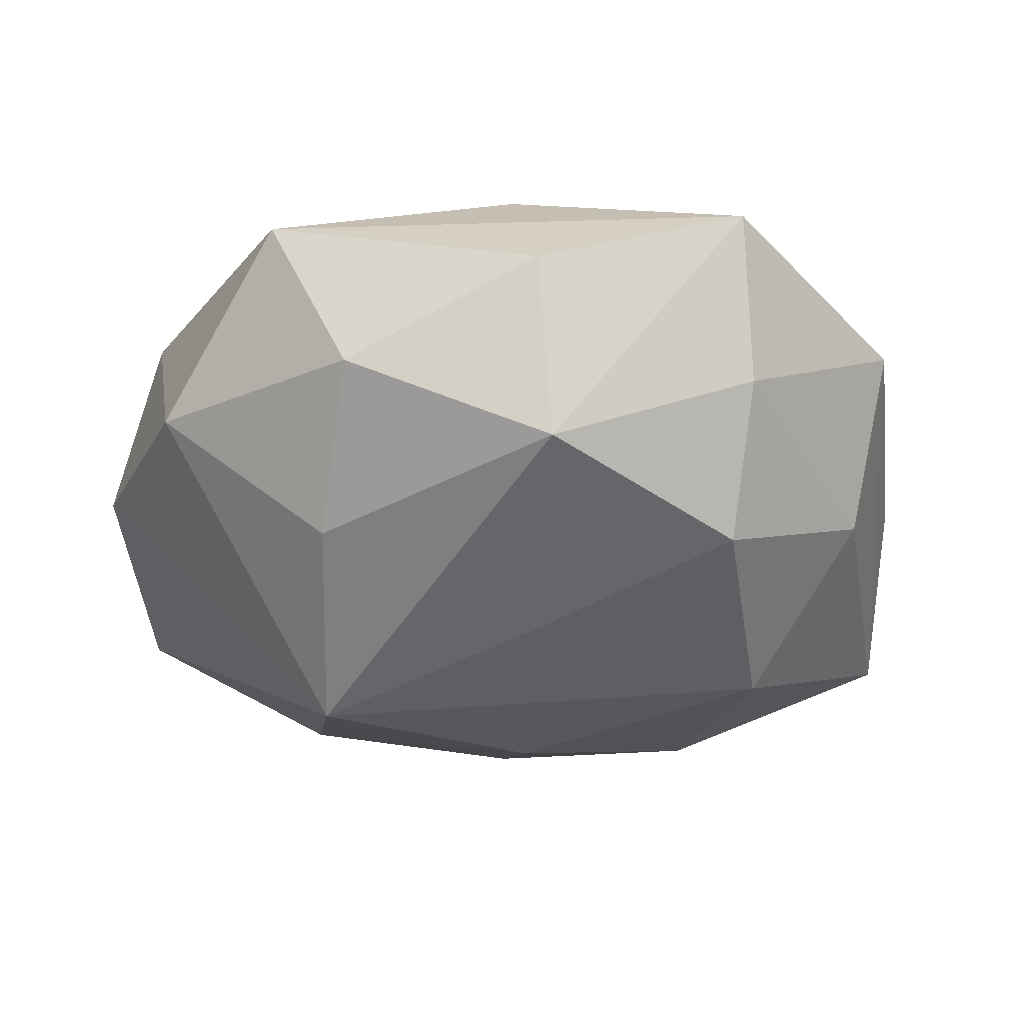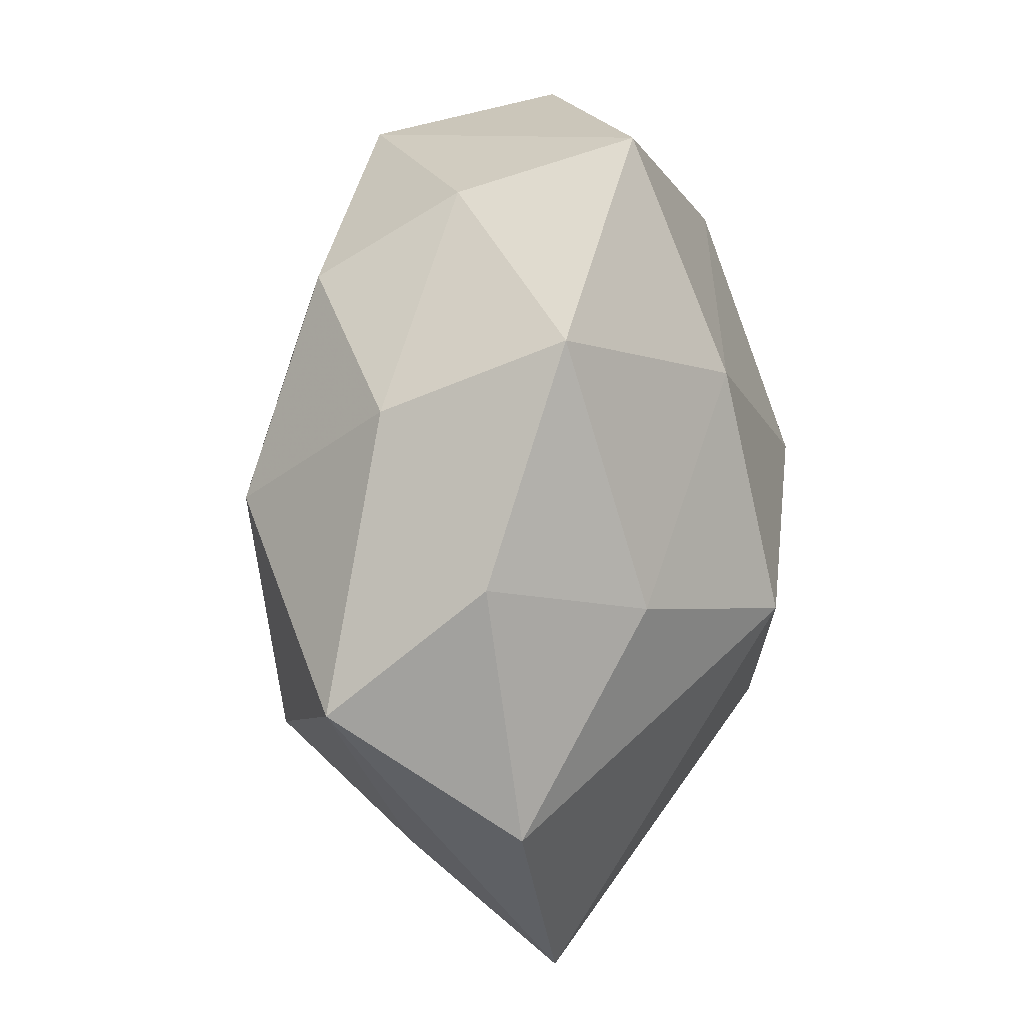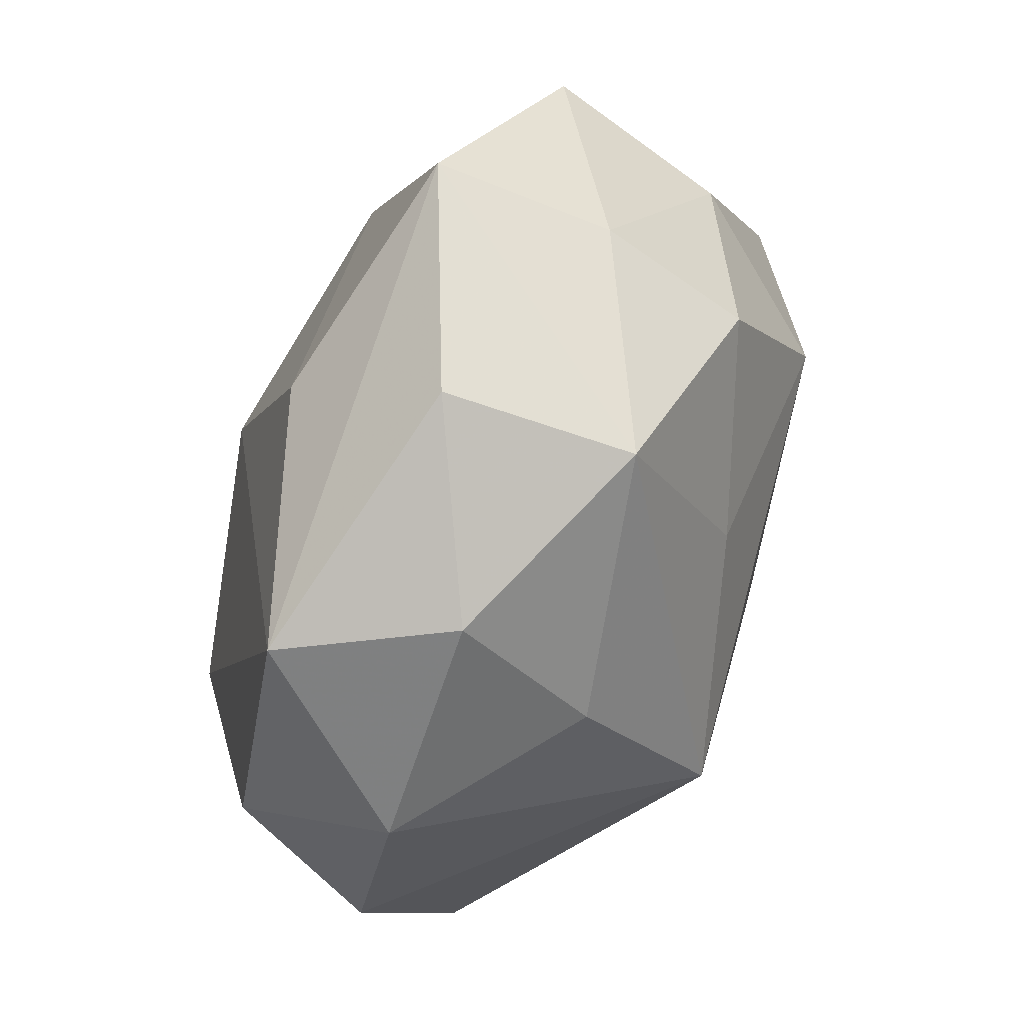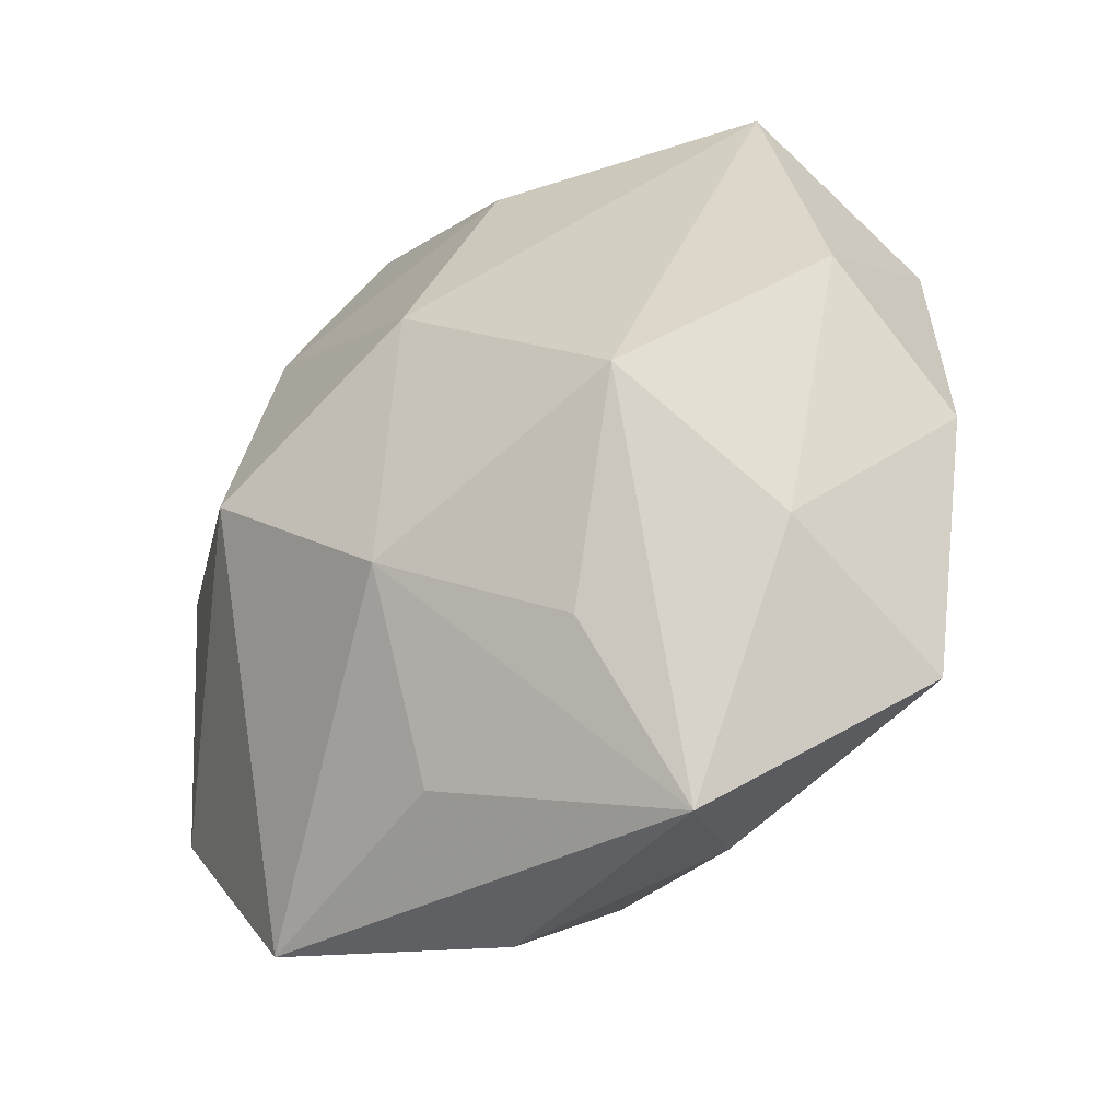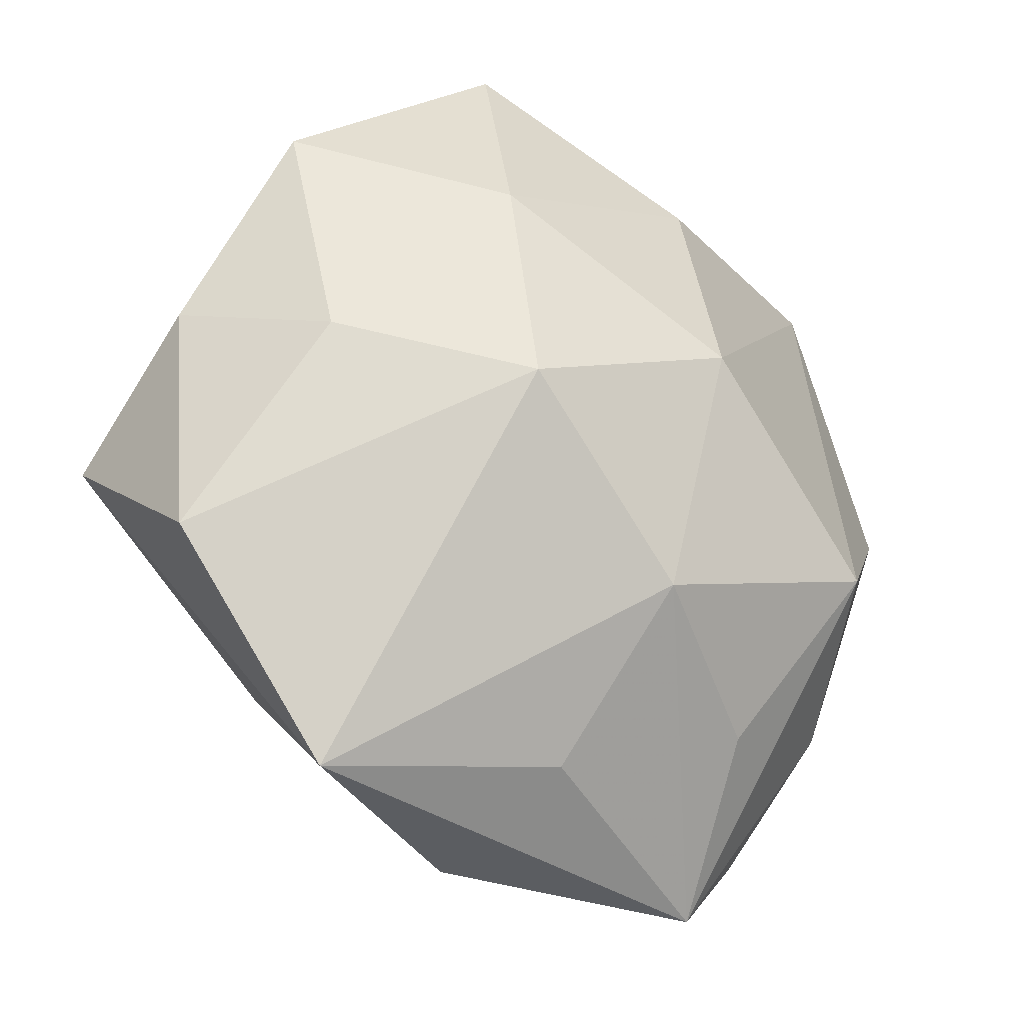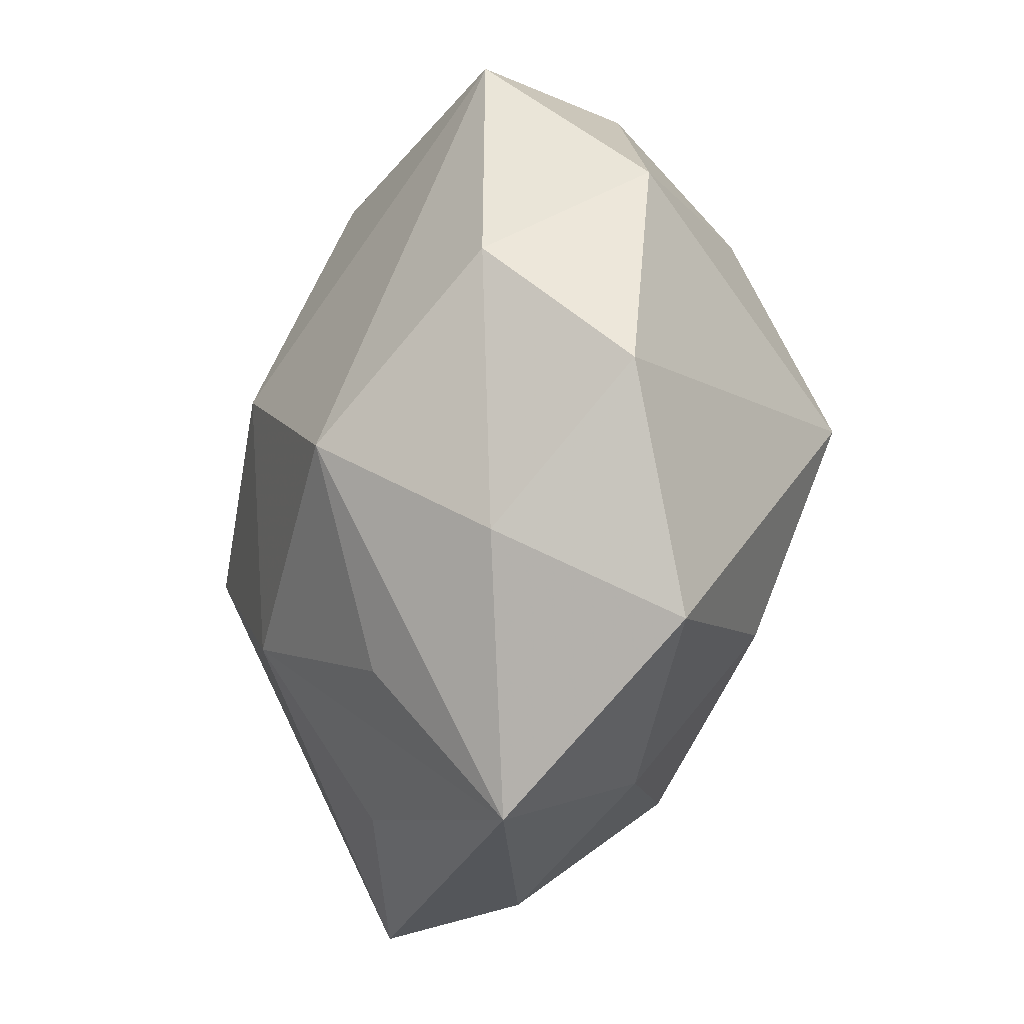
<metadata>
{"format":"obj","ext":"obj","renderer":"f3d","projection":"perspective","resolution":1024,"background":"white","views":[{"elev":-30.3,"azim":165.8,"up":"+Z"},{"elev":18.7,"azim":-84.6,"up":"+Y"},{"elev":67.2,"azim":111.7,"up":"+Y"},{"elev":-43.6,"azim":38.7,"up":"+Y"},{"elev":-28.6,"azim":-37.8,"up":"+Y"},{"elev":-29.7,"azim":76.6,"up":"+Y"}]}
</metadata>
<code>
v -0.02311 0.02626 0.02809
v 0.02333 -0.05659 0.005762
v 0.05269 0.0192 -0.00581
v -0.03604 -0.05059 0.008084
v 0.005412 0.008137 0.03637
v -0.00483 -0.01046 -0.03496
v -0.05564 0.008419 0.001303
v 0.009614 0.03876 0.02443
v 0.03171 0.02537 -0.02351
v 0.0329 -0.01406 0.03146
v -0.05576 -0.02338 0.005517
v 0.001092 0.02116 -0.0311
v -0.04441 0.002562 0.0195
v -0.0008642 -0.02543 0.03238
v -0.04272 0.02585 -0.01263
v 0.01463 -0.04631 -0.01316
v 0.01942 -0.03697 0.02123
v 0.02625 0.001737 -0.03824
v 0.04222 -0.02821 0.01176
v 0.04263 0.04022 0.01286
v -0.009473 -0.05426 -0.003925
v 0.01047 0.0553 0.003547
v 0.0463 -0.03938 -0.01041
v 0.007279 0.05002 -0.01959
v -0.03389 -0.03479 -0.01088
v 0.05295 0.003925 0.0154
v -0.02435 -0.004399 0.03526
v -0.006002 -0.04573 0.01627
v 0.03271 0.04281 -0.007886
v -0.008592 -0.0385 -0.02316
v -0.01795 0.05463 0.01572
v -0.0451 0.03577 0.009566
v -0.05756 -0.007278 -0.0175
v -0.03199 0.01096 -0.0315
v -0.03104 -0.0198 -0.0275
v -0.02064 0.03688 -0.02355
v 0.02225 -0.02775 -0.02734
v 0.0569 -0.01145 -0.001975
v -0.02061 0.04795 -0.005768
f 31 20 22
f 23 18 38
f 22 20 29
f 5 20 8
f 20 31 8
f 4 27 11
f 1 27 5
f 5 8 1
f 1 8 31
f 31 32 1
f 14 27 4
f 5 27 14
f 39 32 31
f 17 14 2
f 7 32 33
f 33 11 7
f 4 11 33
f 35 33 34
f 18 23 37
f 19 23 38
f 38 26 19
f 19 2 23
f 22 29 24
f 36 39 24
f 24 31 22
f 24 39 31
f 3 29 20
f 3 26 38
f 20 26 3
f 38 18 3
f 13 11 27
f 27 1 13
f 13 1 32
f 7 11 13
f 13 32 7
f 10 14 17
f 10 19 26
f 5 14 10
f 17 2 10
f 2 19 10
f 10 20 5
f 10 26 20
f 28 14 4
f 4 2 28
f 28 2 14
f 15 33 32
f 15 39 36
f 32 39 15
f 36 34 15
f 15 34 33
f 4 33 25
f 25 33 35
f 6 34 18
f 35 34 6
f 18 37 6
f 4 25 30
f 30 25 35
f 35 6 30
f 30 6 37
f 12 24 18
f 36 24 12
f 18 34 12
f 12 34 36
f 18 24 9
f 9 24 29
f 9 3 18
f 29 3 9
f 16 37 23
f 16 30 37
f 23 2 16
f 4 30 21
f 30 16 21
f 21 2 4
f 21 16 2

</code>
